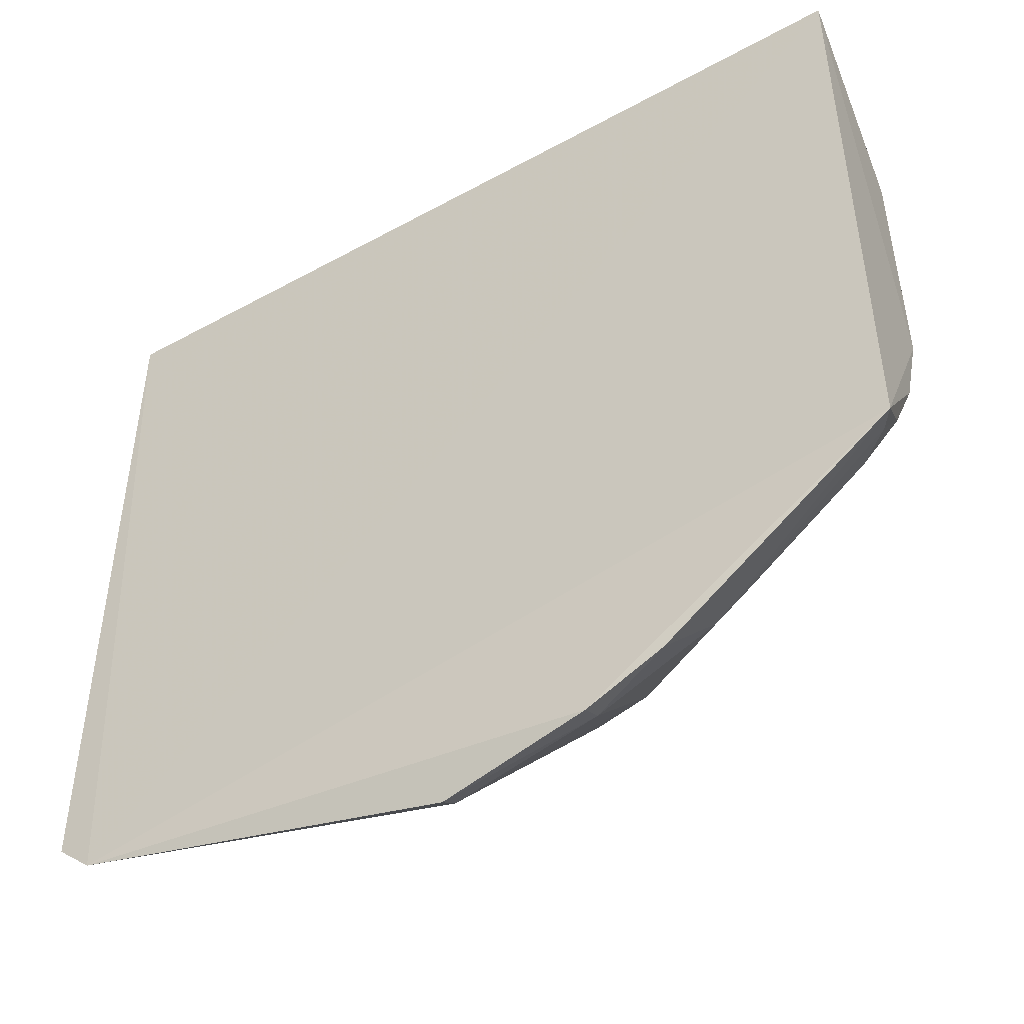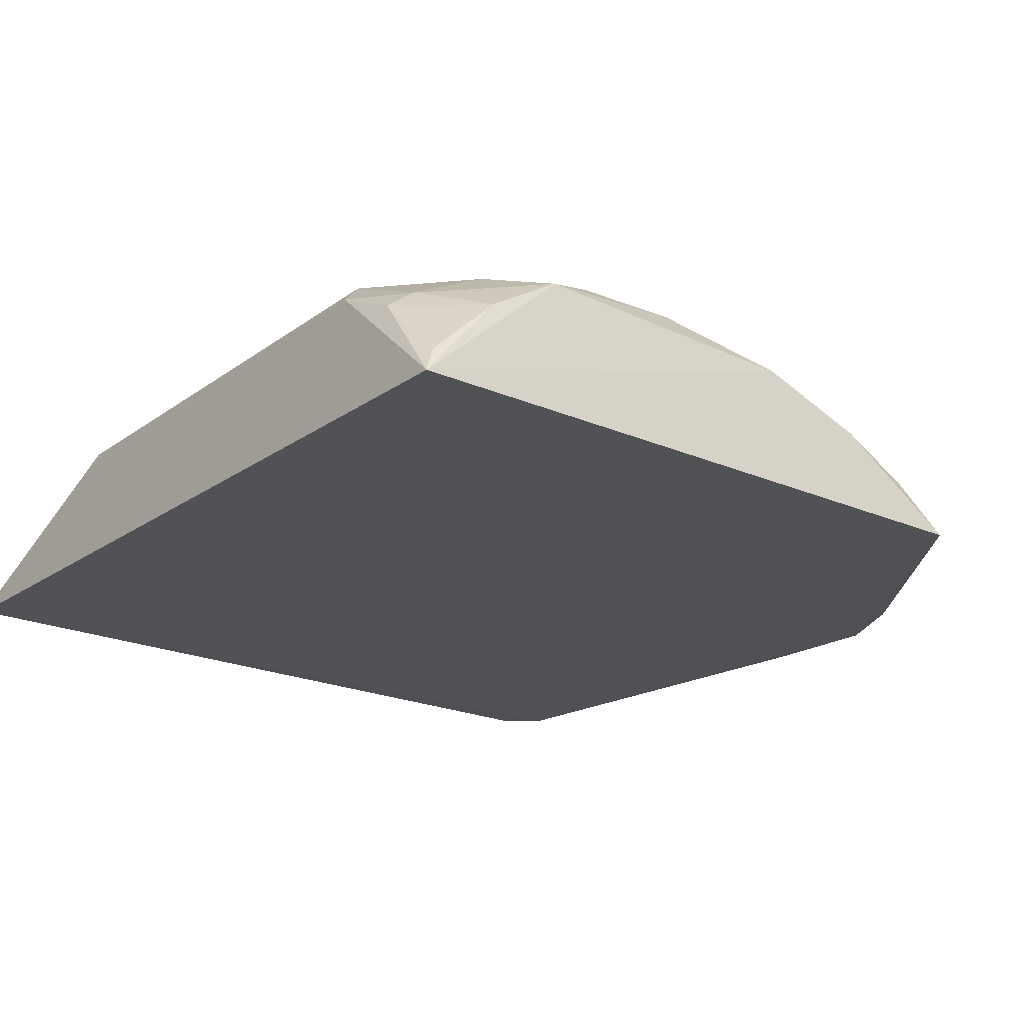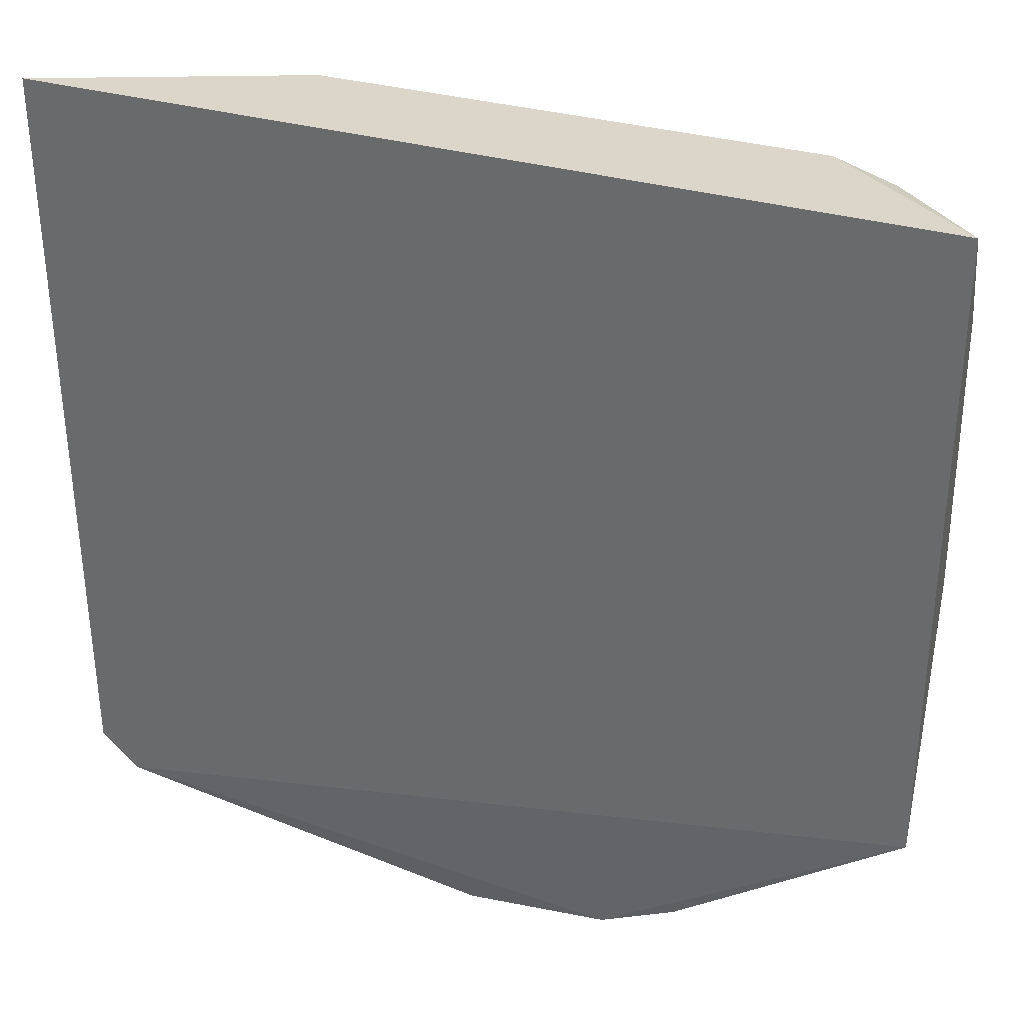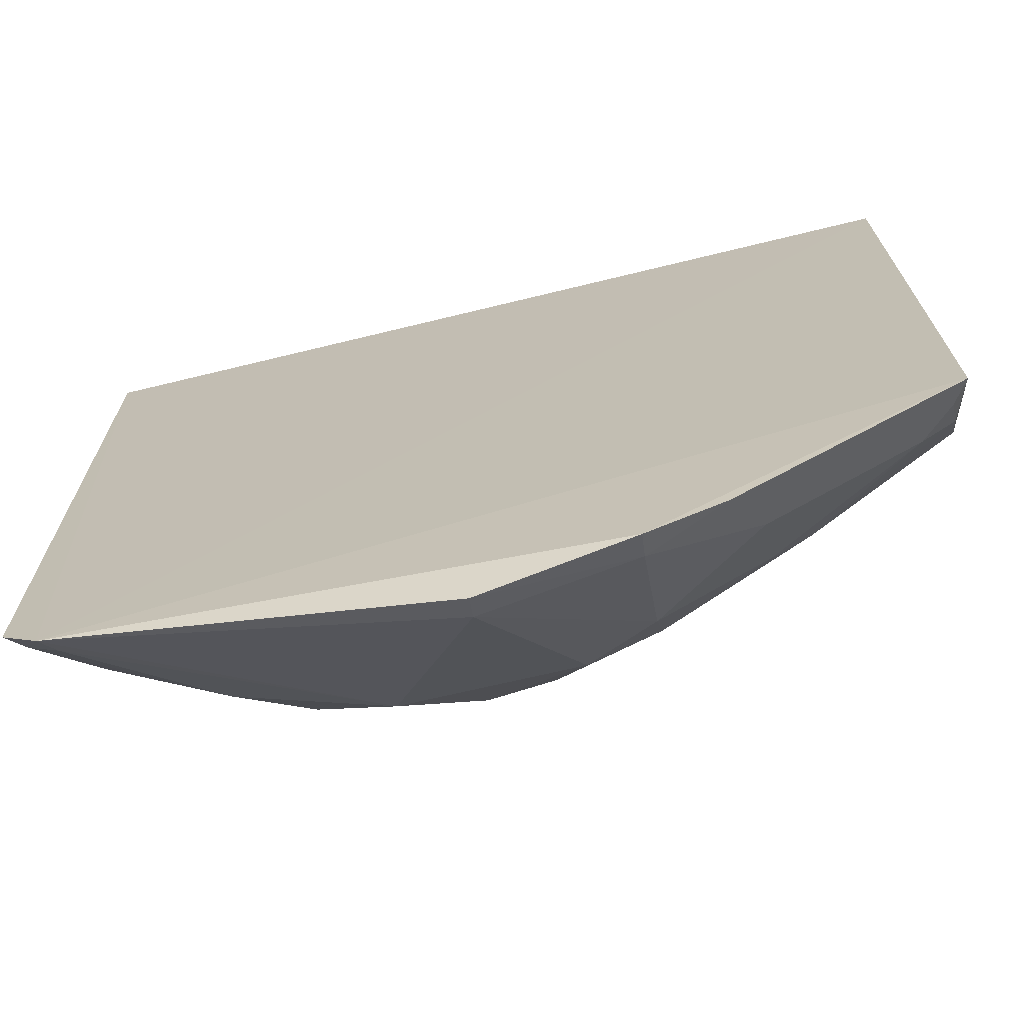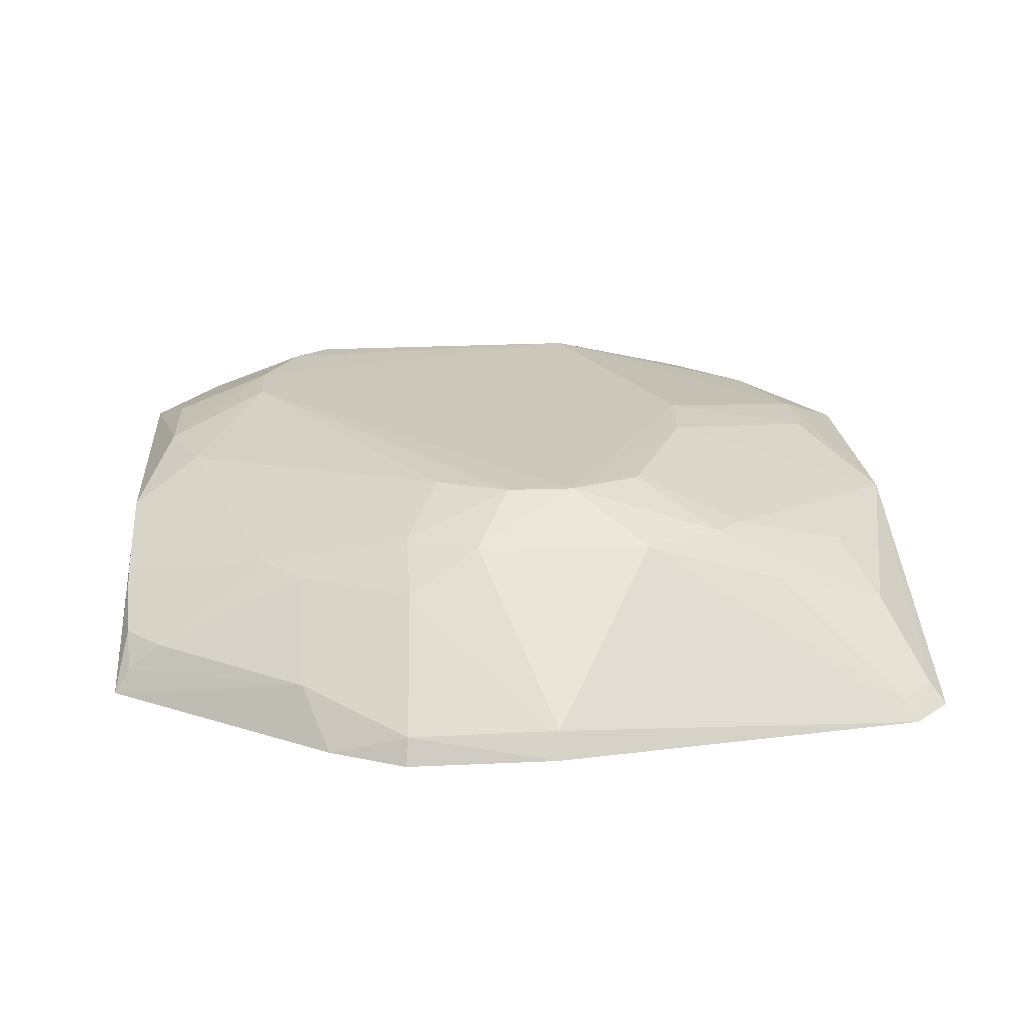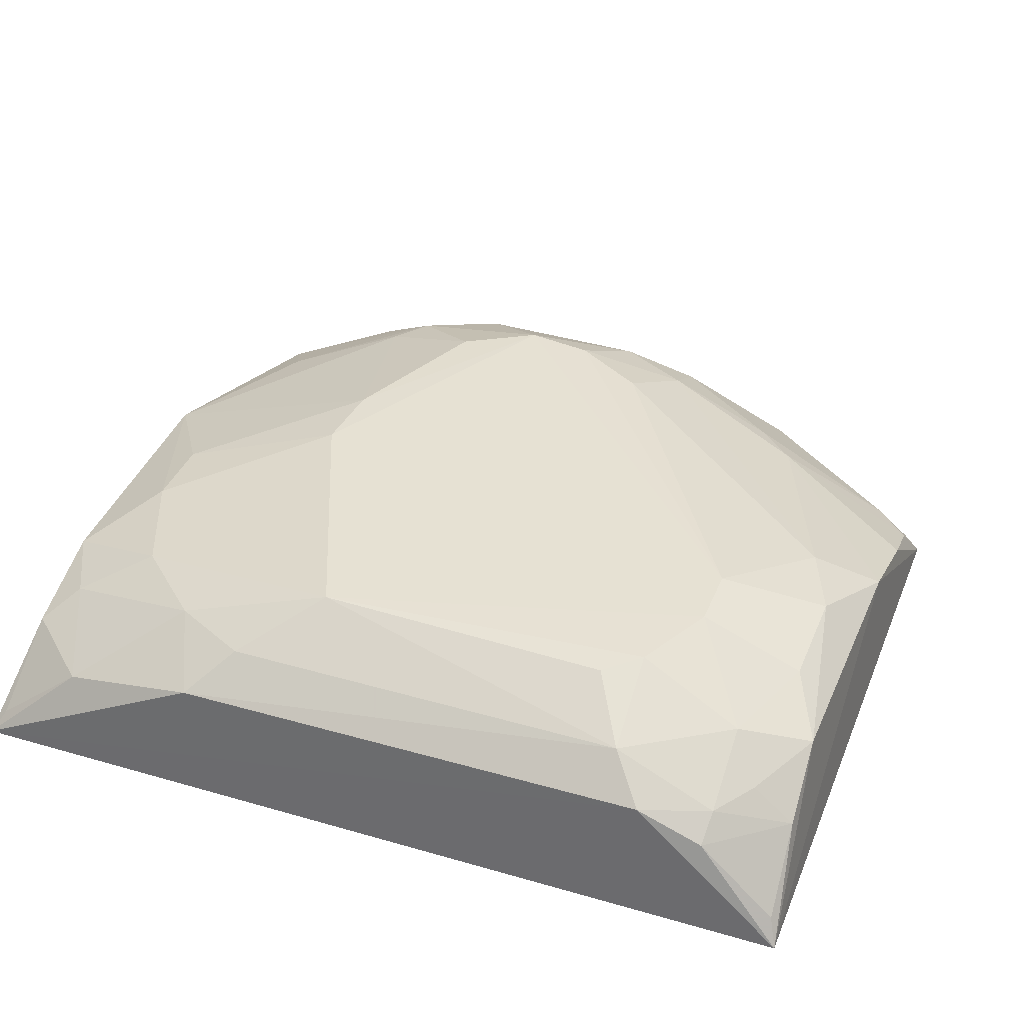
<metadata>
{"format":"obj","ext":"obj","renderer":"f3d","projection":"perspective","resolution":1024,"background":"white","views":[{"elev":-48.3,"azim":31.7,"up":"+Z"},{"elev":-20.9,"azim":52.3,"up":"+Y"},{"elev":34.3,"azim":18.9,"up":"+Z"},{"elev":-70.5,"azim":13.6,"up":"+Z"},{"elev":21.4,"azim":176.0,"up":"+Y"},{"elev":38.8,"azim":20.6,"up":"+Y"}]}
</metadata>
<code>
v 0.1909 0.4105 0.1488
v 0.1914 0.4086 -0.1057
v 0.1736 0.4742 0.02352
v -0.01005 0.4898 0.1056
v -0.147 0.4121 0.1533
v -0.02511 0.4739 -0.1219
v 0.1198 0.475 0.1309
v 0.1877 0.458 -0.01809
v -0.1303 0.409 -0.155
v 0.02928 0.489 -0.09444
v -0.1414 0.4589 -0.02066
v 0.186 0.4633 0.08935
v 0.1334 0.4898 0.06408
v 0.133 0.4608 0.145
v 0.0166 0.4151 -0.189
v 0.1618 0.474 -0.005273
v 0.1137 0.4572 -0.1046
v -0.1398 0.4587 0.07702
v -0.02511 0.4887 -0.08222
v -0.145 0.4099 -0.1414
v 0.1049 0.4888 0.1065
v 0.003544 0.4899 -0.09689
v 0.1732 0.4737 0.06418
v 0.159 0.4572 0.1323
v -0.0546 0.4601 0.1476
v 0.01554 0.4242 -0.1821
v 0.07388 0.4101 -0.1804
v 0.1335 0.4895 0.03919
v 0.1865 0.4285 -0.08861
v 0.1292 0.458 -0.08988
v -0.05508 0.4744 -0.1078
v -0.05261 0.4896 0.006495
v 0.1185 0.4895 0.09427
v 0.159 0.4723 0.102
v 0.1581 0.4491 0.1433
v 0.1867 0.4462 0.1176
v -0.03887 0.4736 0.1313
v -0.1395 0.4462 0.1155
v 0.04288 0.4748 -0.1208
v 0.07286 0.4197 -0.1748
v 0.05726 0.4874 -0.07942
v 0.1881 0.4425 -0.06023
v 0.1726 0.4283 -0.1027
v -0.06667 0.4731 -0.09573
v -0.08012 0.4575 -0.1204
v -0.1138 0.4741 0.05078
v -0.05052 0.4891 -0.02277
v 0.1706 0.4587 0.1166
v 0.1875 0.421 0.1439
v -0.09746 0.4734 0.09055
v -0.1104 0.4451 0.1416
v 0.07047 0.46 -0.1318
v 0.1031 0.4102 -0.1671
v 0.07075 0.4738 -0.1075
v 0.1853 0.4178 -0.1024
v -0.1257 0.4163 -0.149
v -0.1242 0.4424 -0.1061
v -0.1136 0.4739 0.0224
v -0.06842 0.4739 0.117
v -0.1262 0.4576 0.104
v -0.1422 0.4201 0.1476
v 0.1133 0.429 -0.1459
v -0.1392 0.4172 -0.1365
v -0.1113 0.4583 -0.07944
f 8 1 2
f 9 2 1
f 9 1 5
f 12 8 3
f 12 1 8
f 14 5 1
f 16 3 8
f 18 11 5
f 20 9 5
f 20 5 11
f 21 4 7
f 22 4 13
f 23 12 3
f 23 3 13
f 24 7 14
f 25 14 7
f 25 5 14
f 26 15 9
f 26 9 6
f 27 2 9
f 27 9 15
f 28 13 3
f 28 3 16
f 28 22 13
f 28 10 22
f 30 16 8
f 31 22 6
f 31 19 22
f 32 4 22
f 33 13 4
f 33 4 21
f 33 21 7
f 34 23 13
f 34 12 23
f 34 13 33
f 34 33 7
f 34 7 24
f 35 24 14
f 35 14 1
f 36 1 12
f 36 24 35
f 37 25 7
f 37 7 4
f 38 18 5
f 39 22 10
f 39 26 6
f 39 6 22
f 40 27 15
f 40 15 26
f 41 28 16
f 41 10 28
f 42 8 2
f 42 2 29
f 42 30 8
f 42 29 30
f 43 30 29
f 43 17 30
f 44 19 31
f 45 31 6
f 46 4 32
f 46 11 18
f 47 32 22
f 47 22 19
f 47 44 11
f 47 19 44
f 48 34 24
f 48 12 34
f 48 36 12
f 48 24 36
f 49 36 35
f 49 35 1
f 49 1 36
f 50 46 18
f 50 4 46
f 51 5 25
f 52 40 26
f 52 26 39
f 53 2 27
f 53 27 40
f 54 41 16
f 54 16 30
f 54 30 17
f 54 39 10
f 54 10 41
f 54 52 39
f 54 17 52
f 55 43 29
f 55 29 2
f 56 45 6
f 56 6 9
f 57 31 45
f 58 46 32
f 58 32 47
f 58 47 11
f 58 11 46
f 59 37 4
f 59 4 50
f 59 51 25
f 59 25 37
f 60 50 18
f 60 18 38
f 60 59 50
f 60 38 51
f 60 51 59
f 61 51 38
f 61 38 5
f 61 5 51
f 62 52 17
f 62 17 43
f 62 43 55
f 62 55 2
f 62 2 53
f 62 53 40
f 62 40 52
f 63 56 9
f 63 9 20
f 63 20 11
f 63 11 57
f 63 57 45
f 63 45 56
f 64 44 31
f 64 31 57
f 64 57 11
f 64 11 44

</code>
